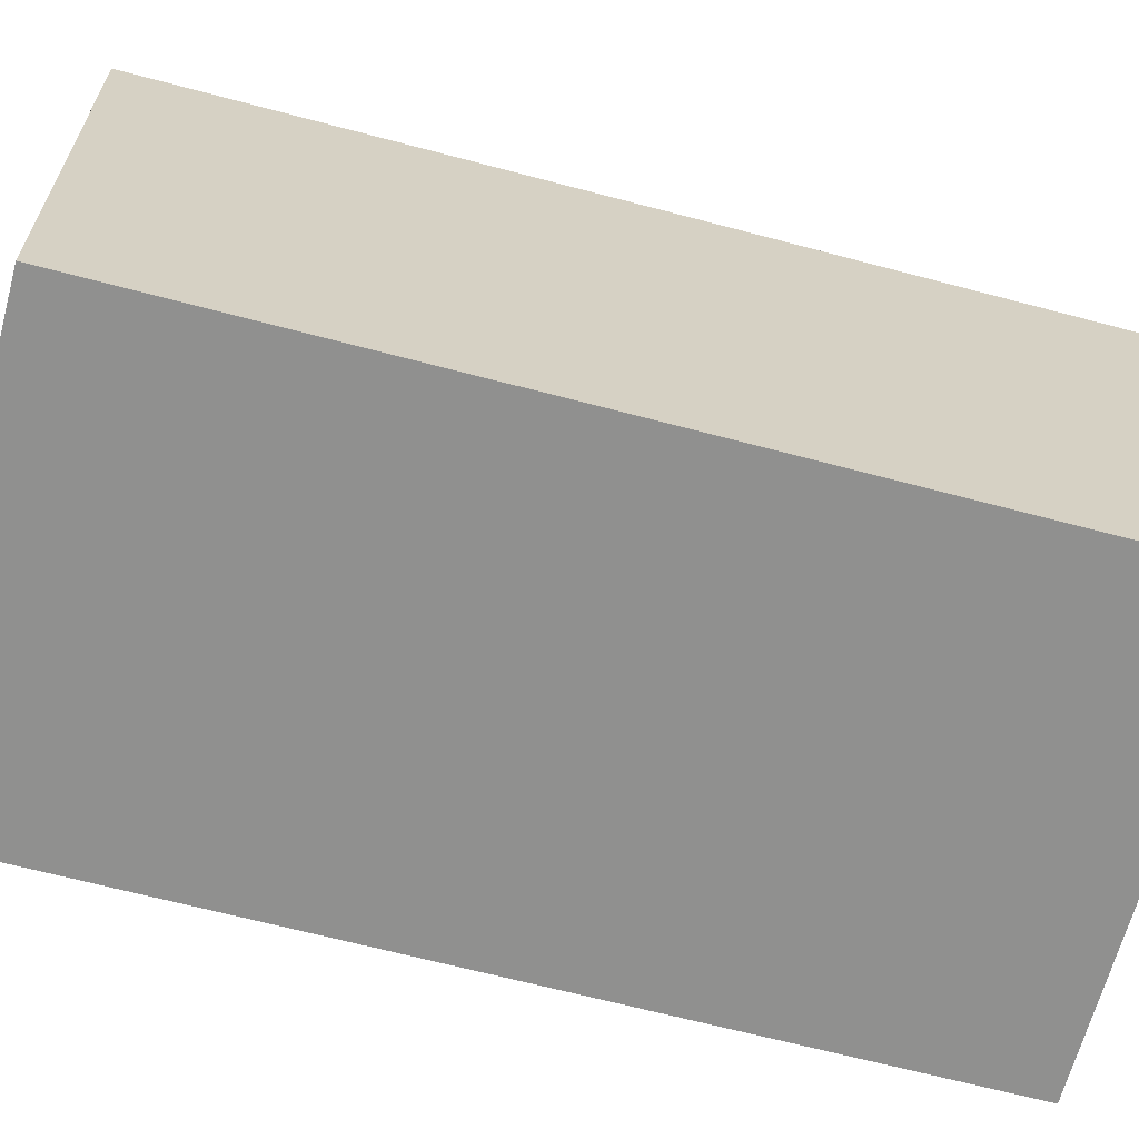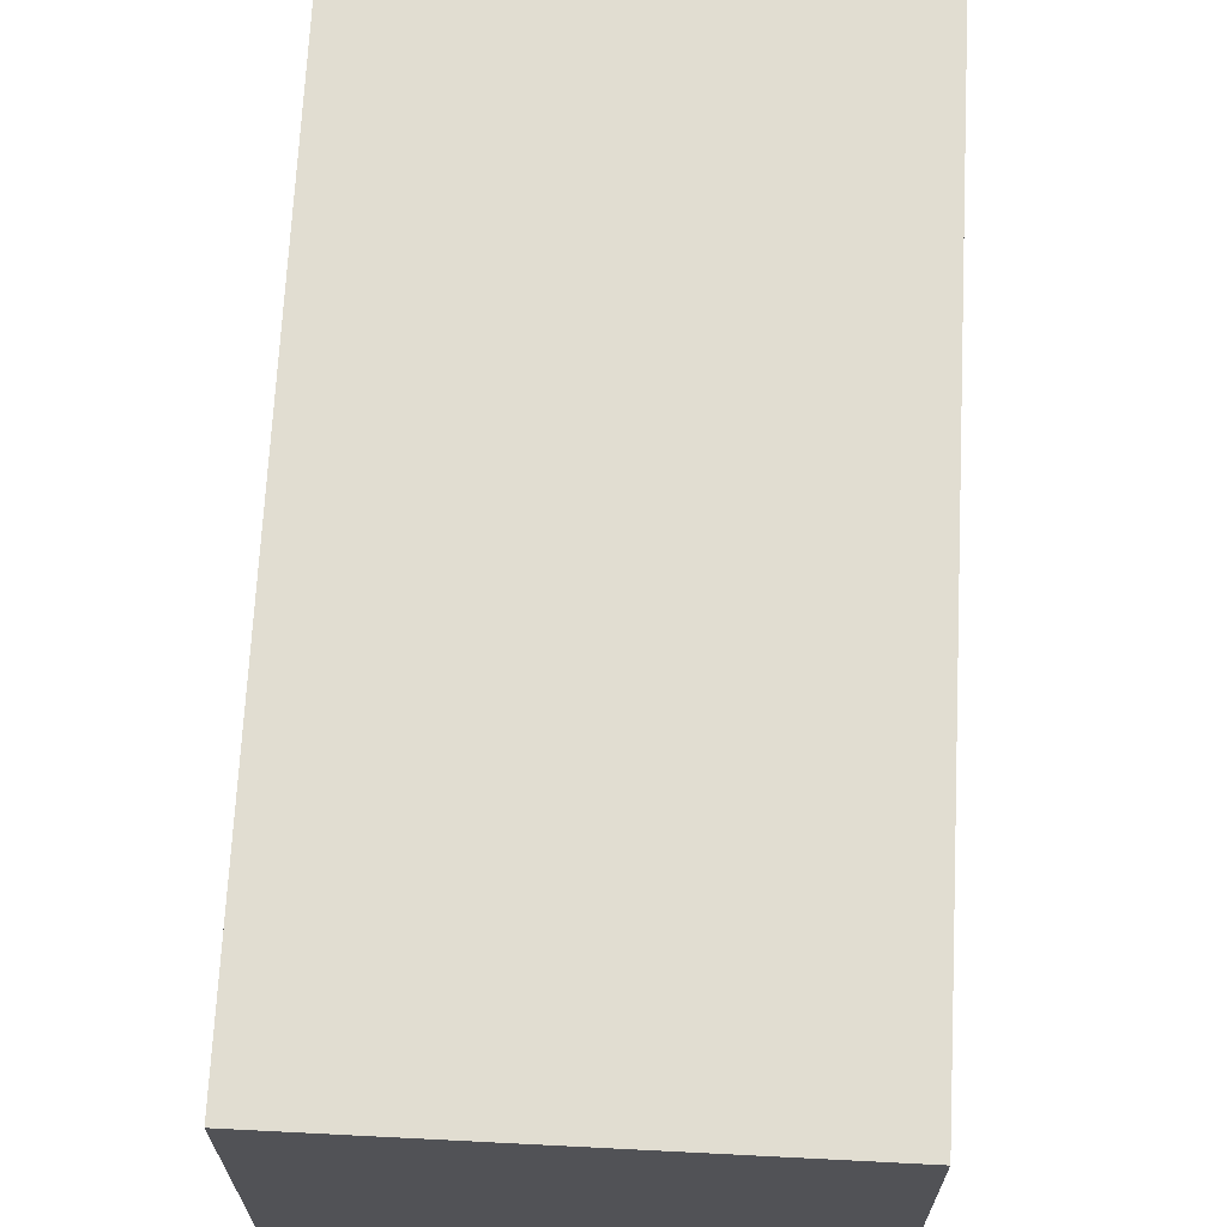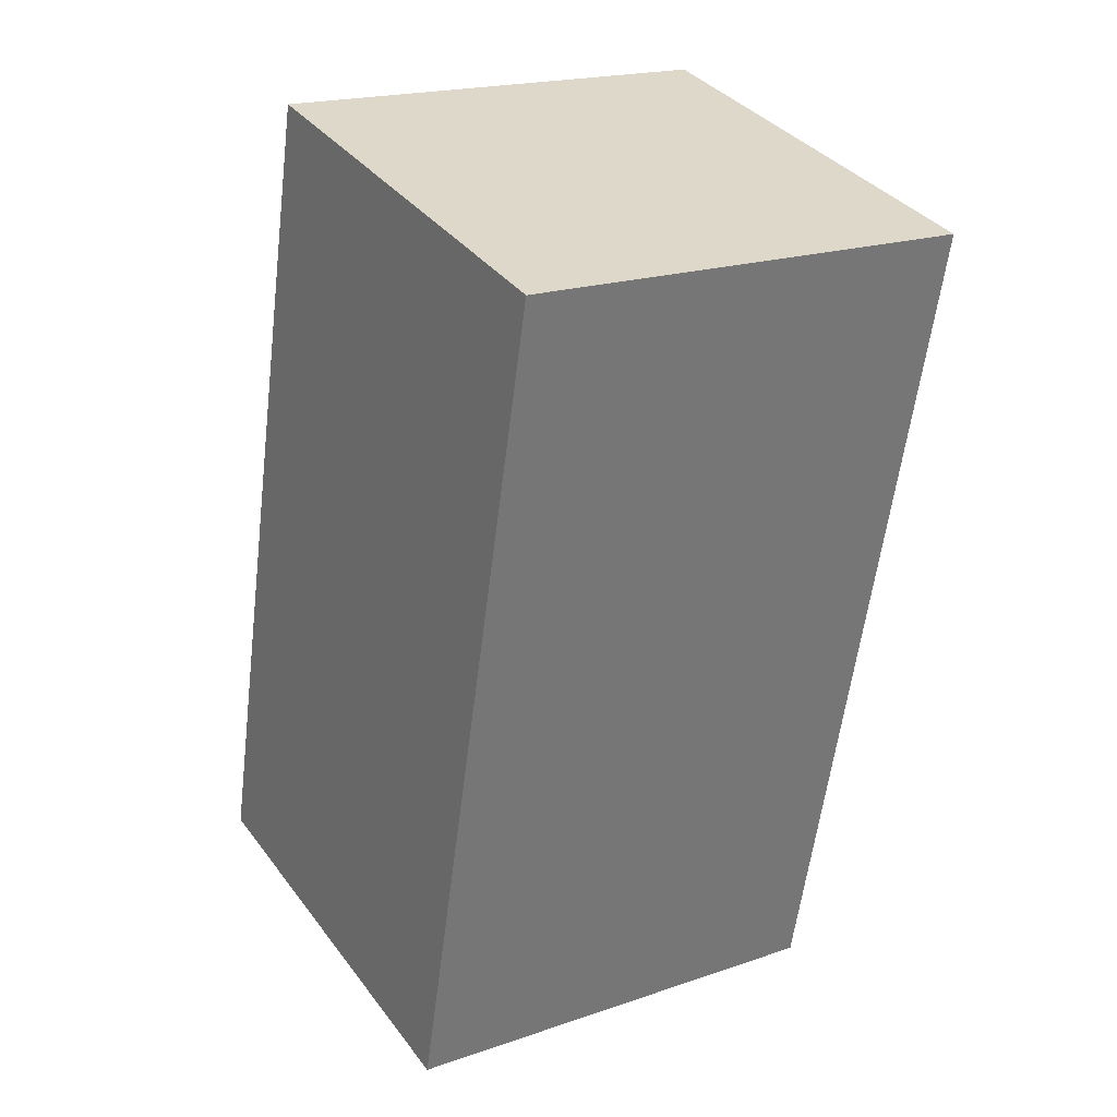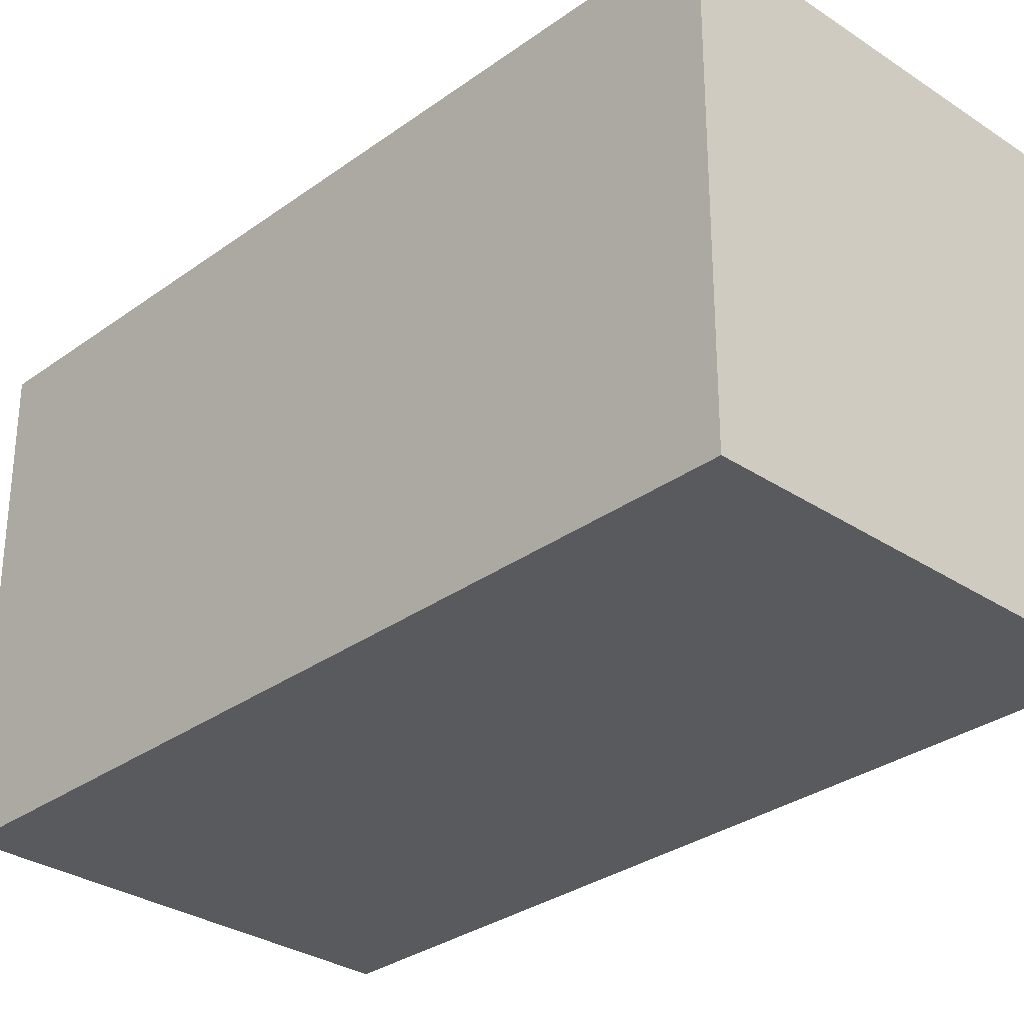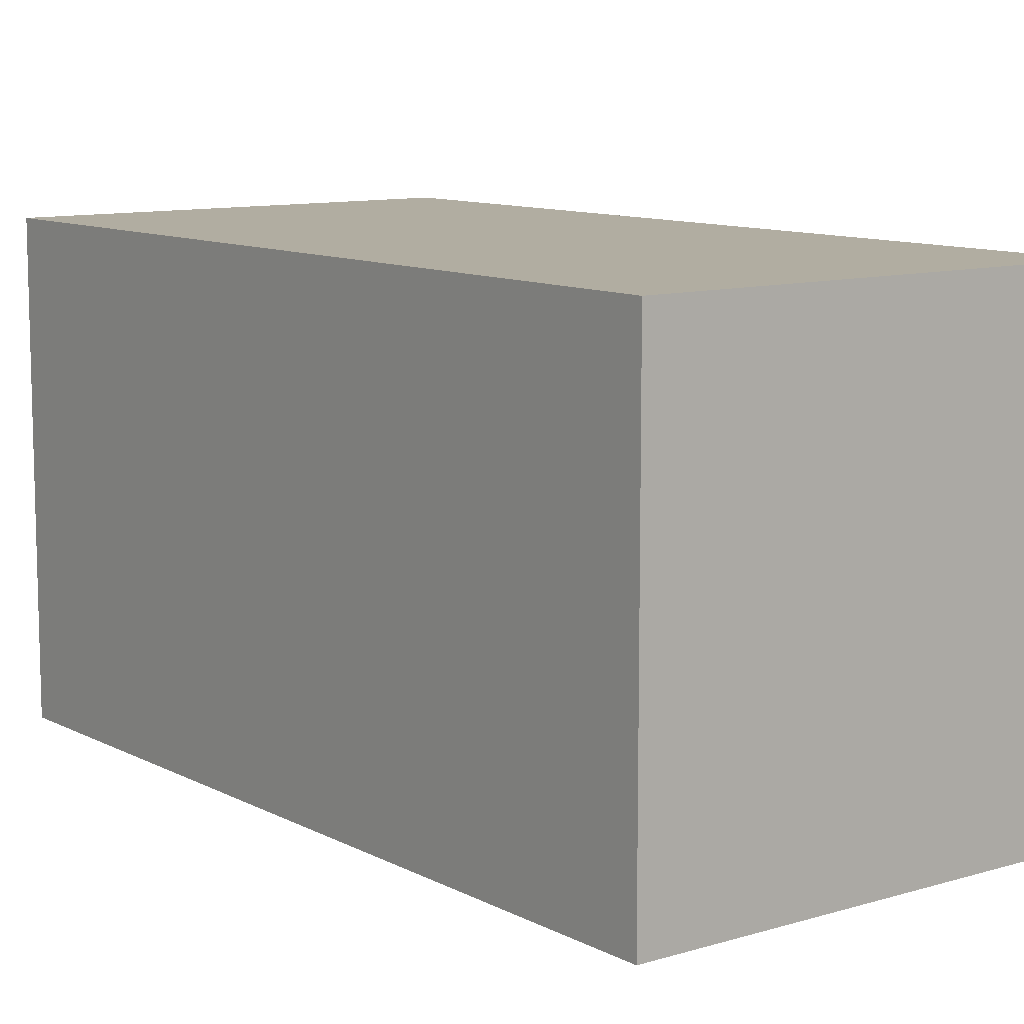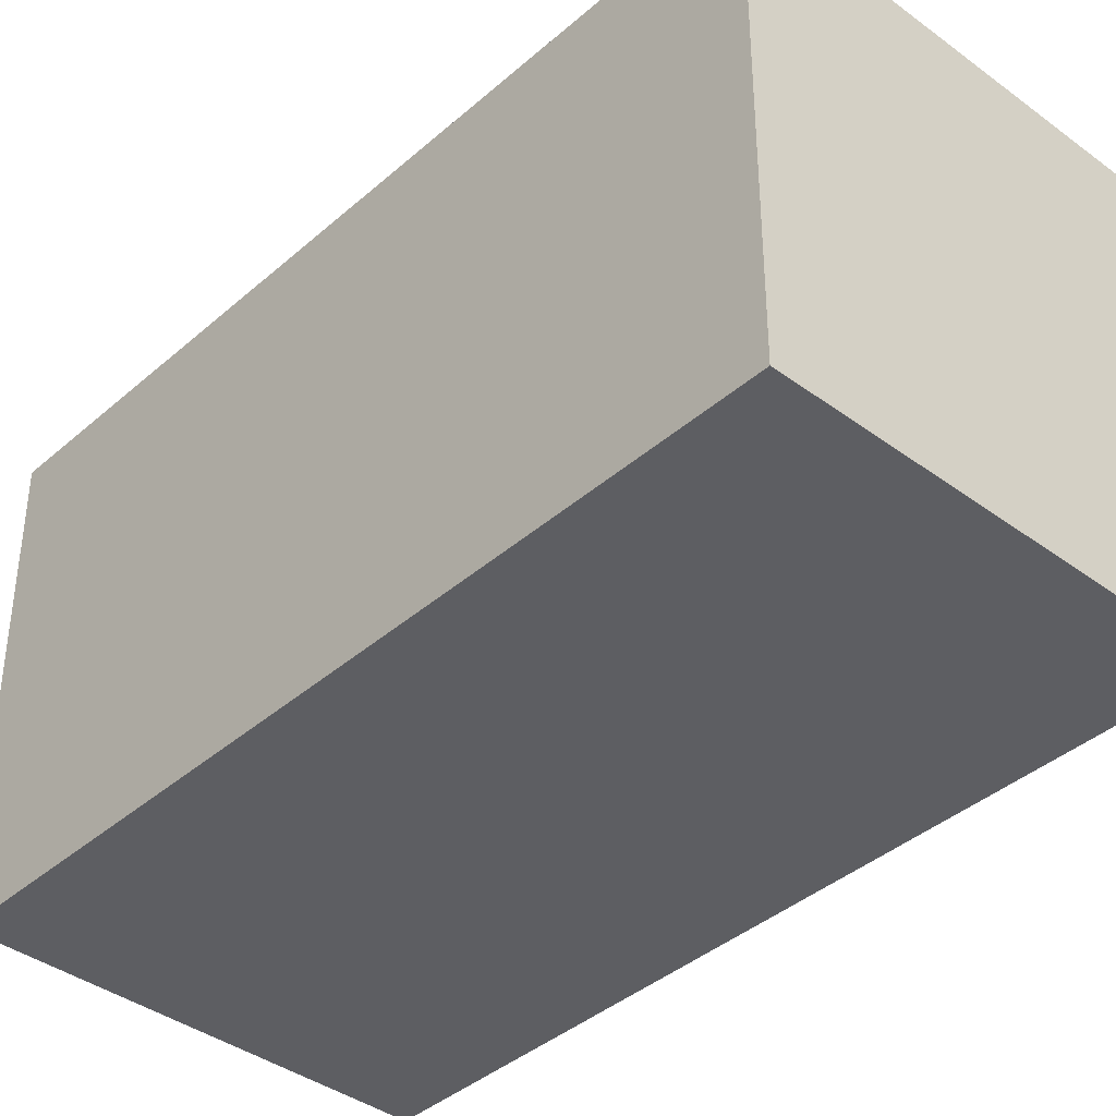
<metadata>
{"format":"obj","ext":"obj","renderer":"f3d","projection":"perspective","resolution":1024,"background":"white","views":[{"elev":-65.5,"azim":-91.7,"up":"+Y"},{"elev":68.7,"azim":16.2,"up":"+Y"},{"elev":19.6,"azim":57.5,"up":"+Z"},{"elev":-30.7,"azim":-30.5,"up":"+Y"},{"elev":10.3,"azim":155.8,"up":"+Y"},{"elev":-39.4,"azim":150.6,"up":"+Y"}]}
</metadata>
<code>
v -376.7 -265.5 844.6
v -376.4 -265.5 845.6
v -379.6 -265.5 846.3
v -381 -265.5 840.3
v -377.9 -265.5 839.5
v -376.7 -262.1 844.6
v -376.4 -262.1 845.6
v -379.6 -262.1 846.3
v -381 -262.1 840.3
v -377.9 -262.1 839.5
g CityEngineShapeMaterial_757
f 2 1 5 4 3
f 7 6 10 9 8
f 1 5 10 6
f 5 4 9 10
f 4 3 8 9
f 3 2 7 8
f 2 1 6 7

</code>
